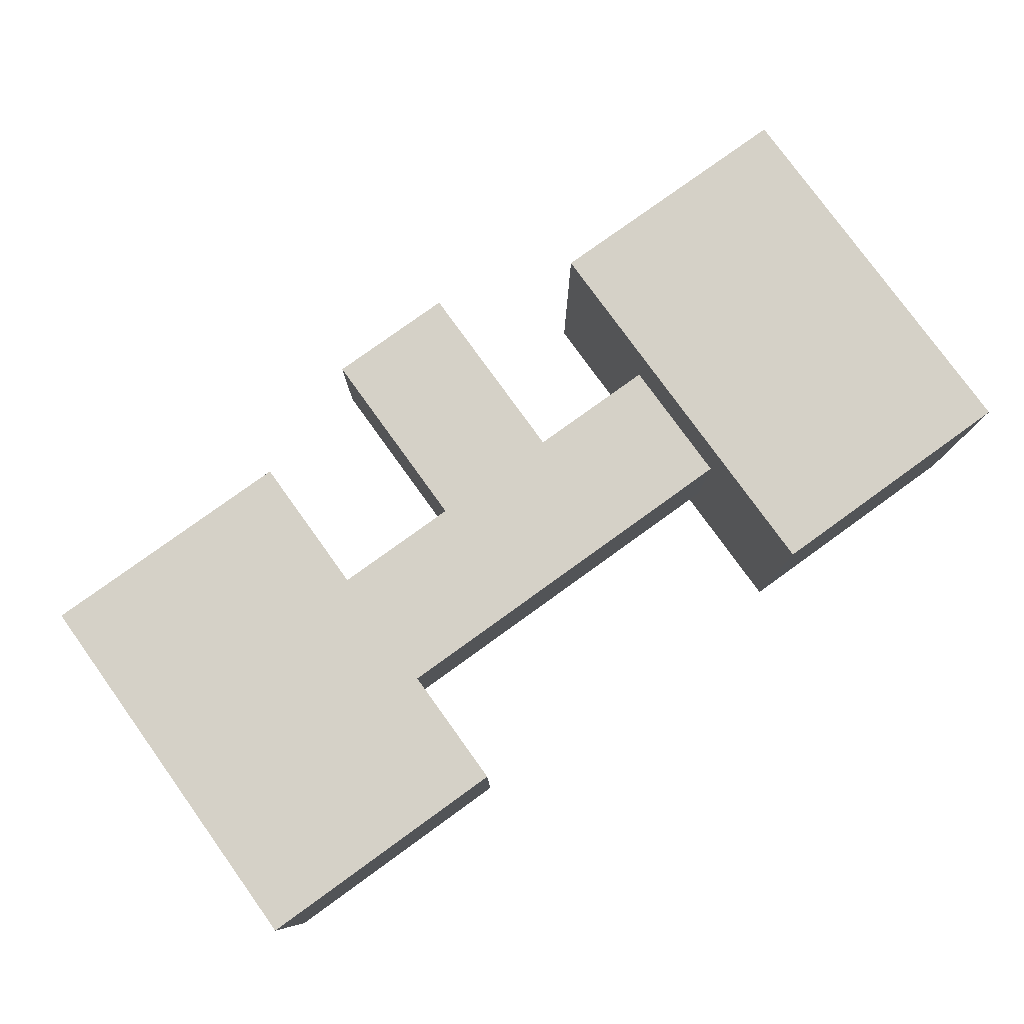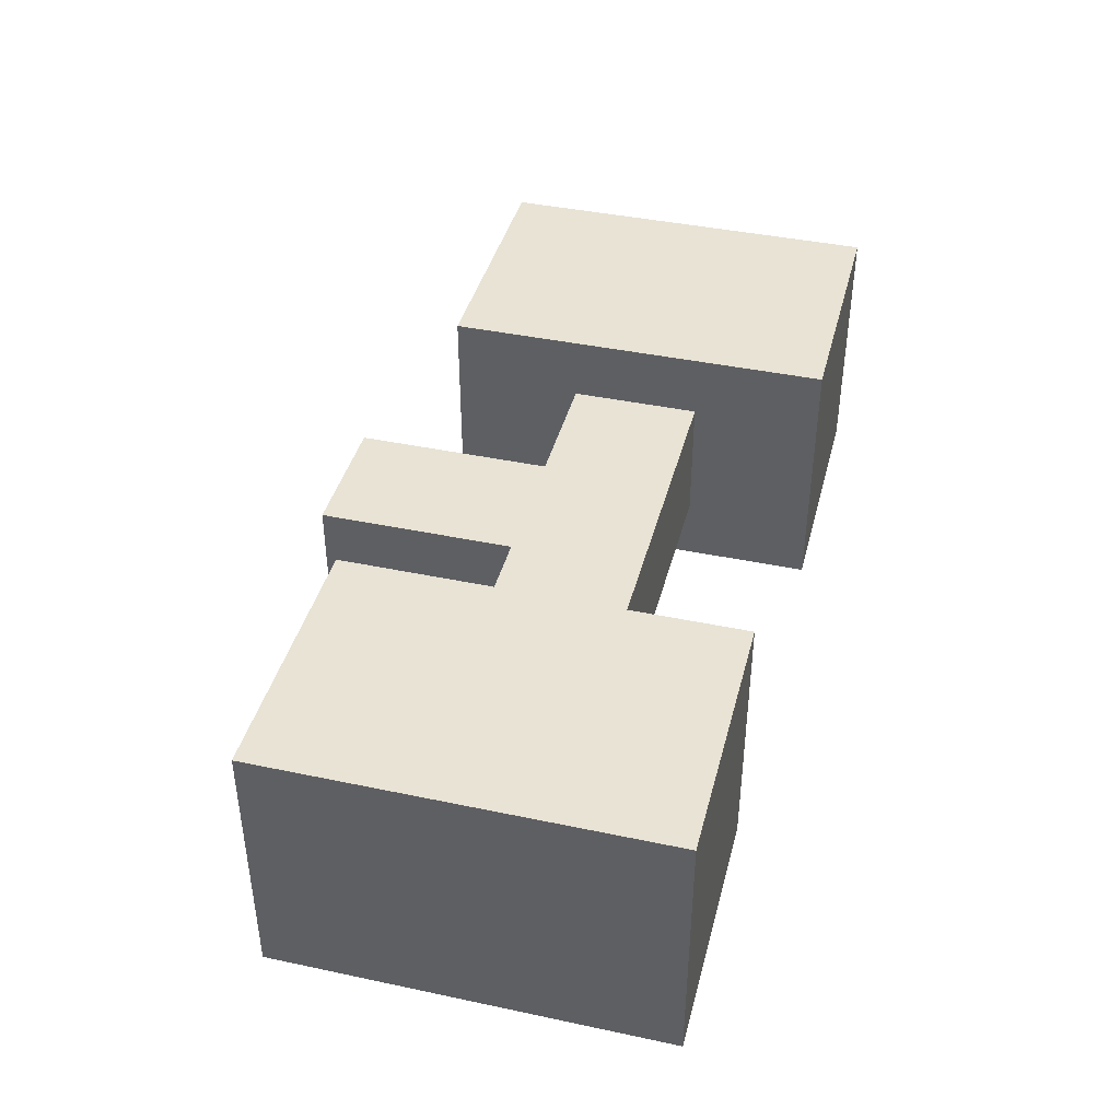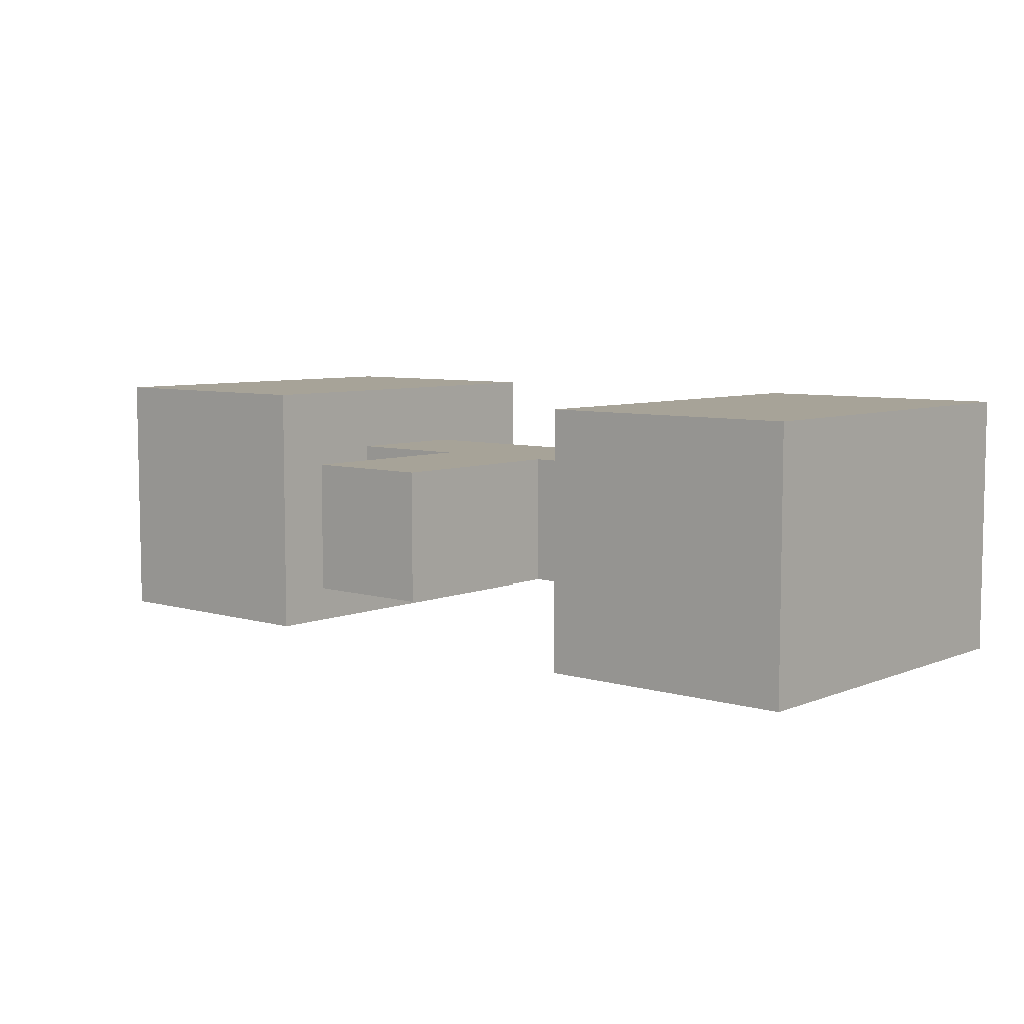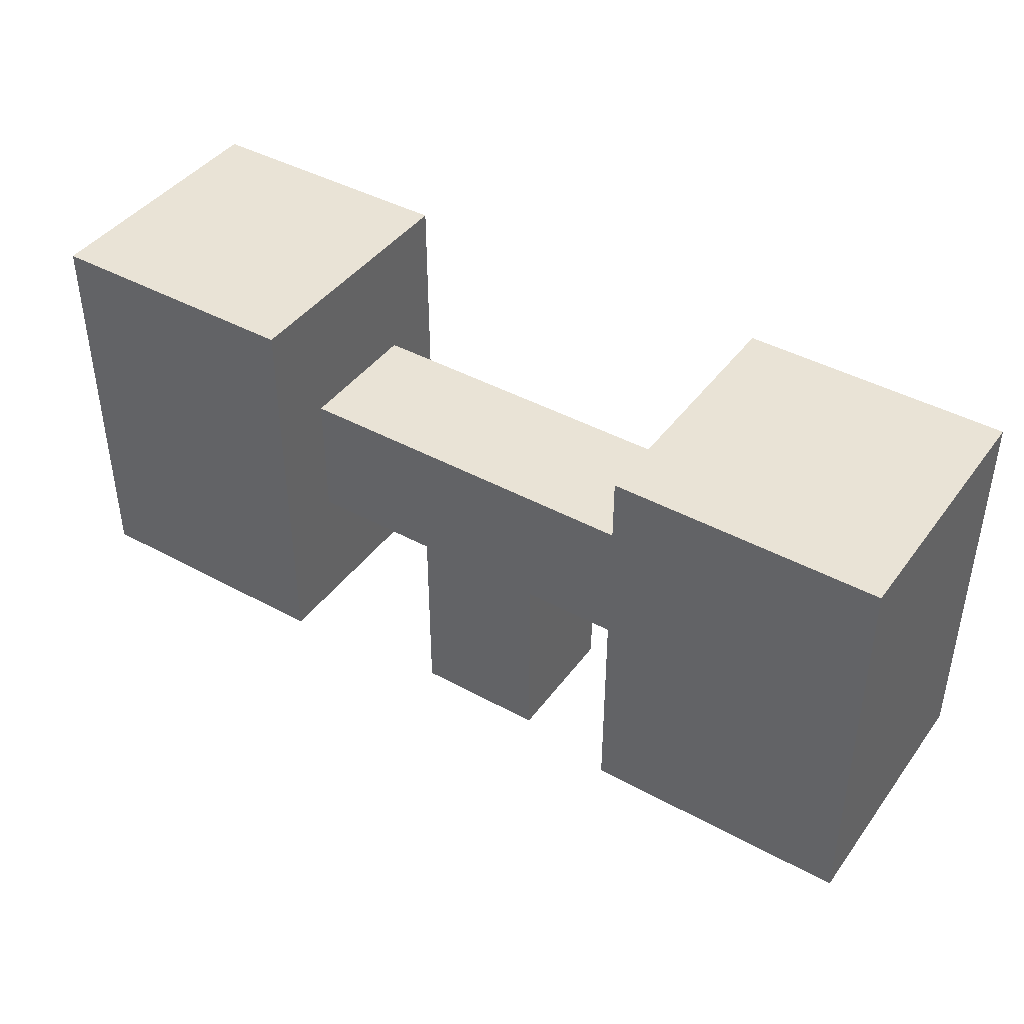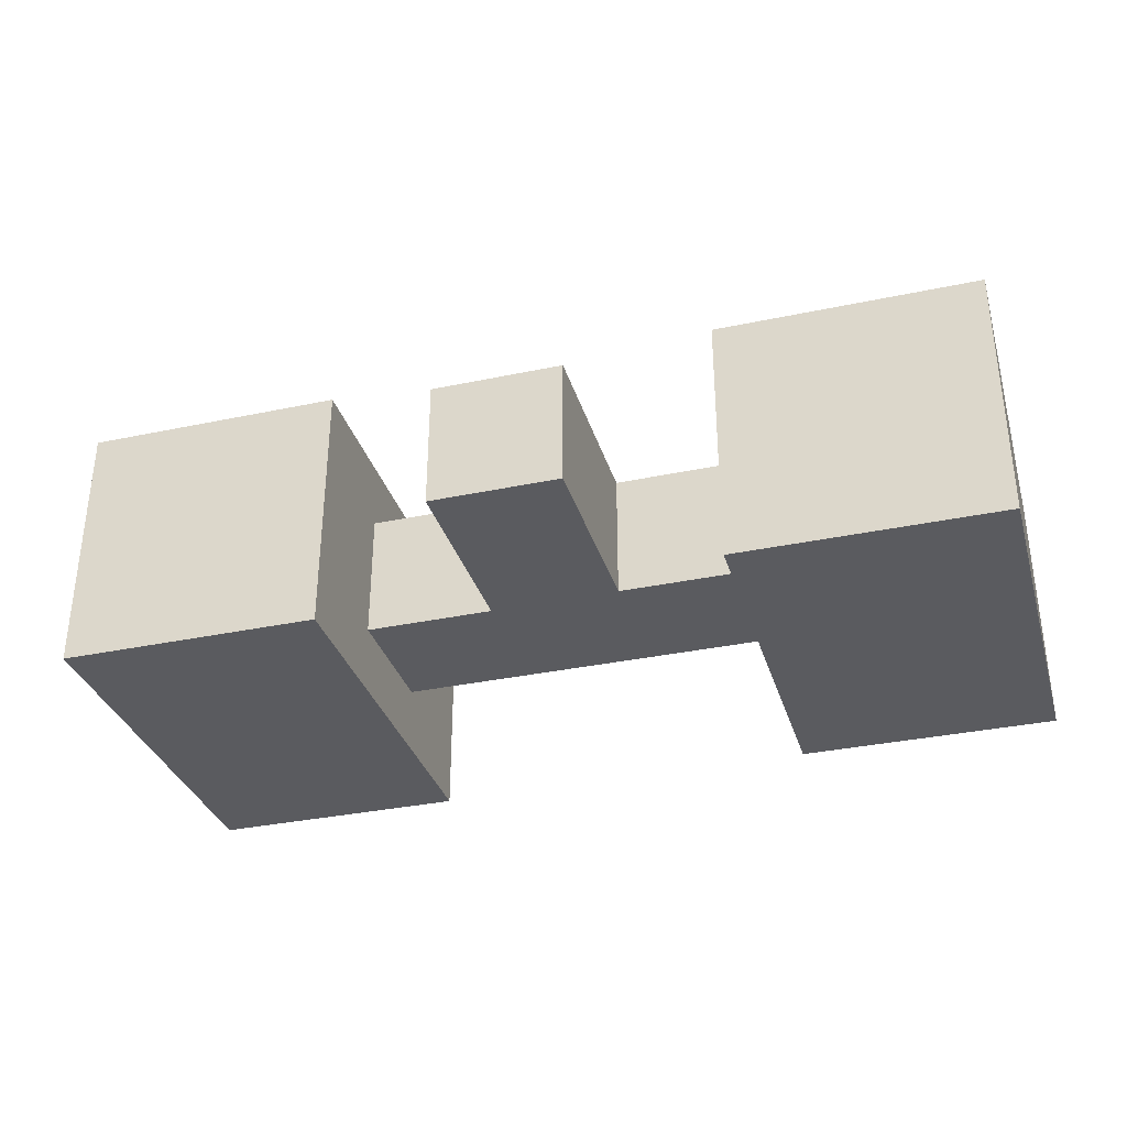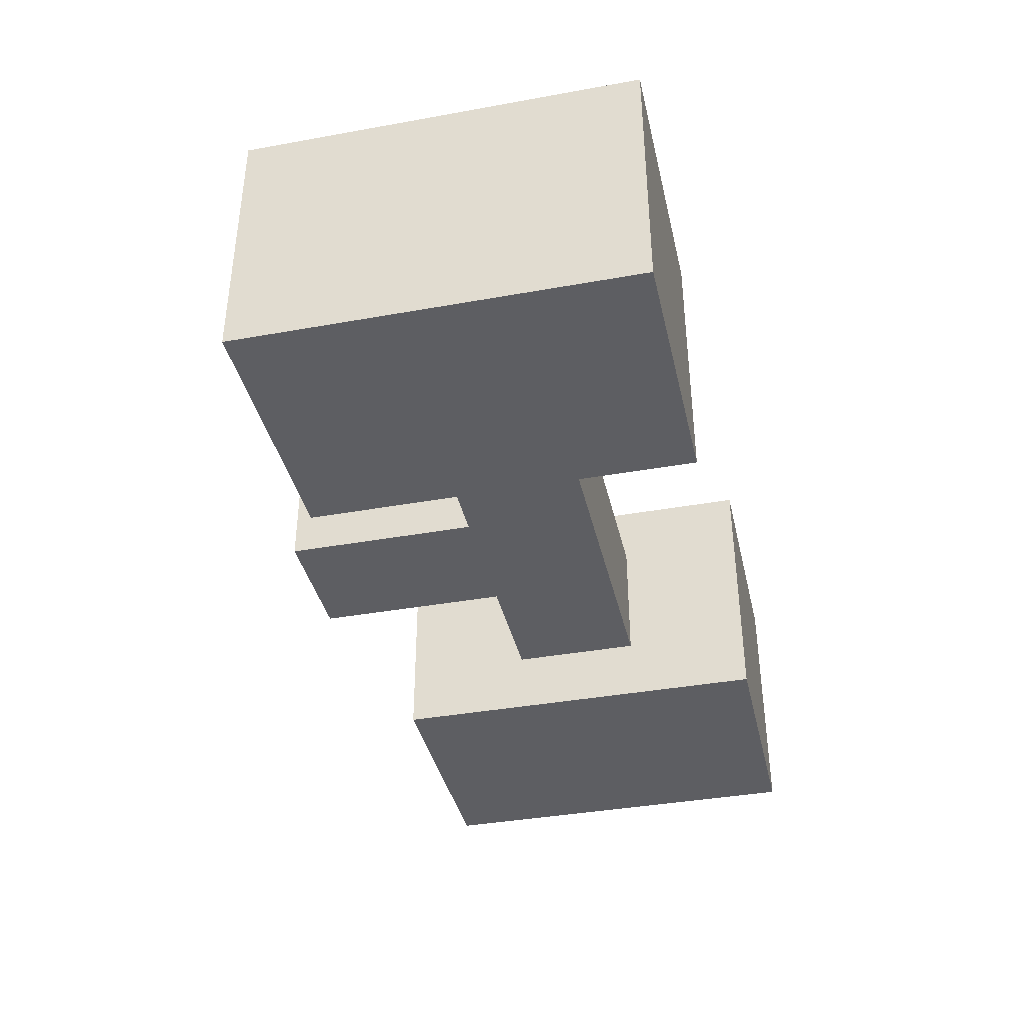
<metadata>
{"format":"obj","ext":"obj","renderer":"f3d","projection":"perspective","resolution":1024,"background":"white","views":[{"elev":78.9,"azim":144.2,"up":"+Z"},{"elev":41.1,"azim":104.4,"up":"+Z"},{"elev":6.8,"azim":40.8,"up":"+Z"},{"elev":42.2,"azim":33.3,"up":"+Y"},{"elev":-33.5,"azim":16.1,"up":"+Z"},{"elev":-38.5,"azim":102.8,"up":"+Z"}]}
</metadata>
<code>
o Cube.001
v 0.4375 0.25 0.5625
v 0.4375 0.25 0.4375
v 0.5625 0.25 0.5625
v 0.5625 0.25 0.4375
v 0.4375 0.5625 0.5625
v 0.4375 0.5625 0.4375
v 0.5625 0.5625 0.4375
v 0.5625 0.5625 0.5625
v 0.4375 0.4375 0.4375
v 0.5625 0.4375 0.4375
v 0.5625 0.4375 0.5625
v 0.4375 0.4375 0.5625
v 0.6875 0.5625 0.5625
v 0.6875 0.5625 0.4375
v 0.6875 0.4375 0.4375
v 0.6875 0.4375 0.5625
v 0.3125 0.4375 0.5625
v 0.3125 0.5625 0.5625
v 0.3125 0.5625 0.4375
v 0.3125 0.4375 0.4375
v 0.6875 0.6875 0.625
v 0.6875 0.6875 0.375
v 0.6875 0.3125 0.375
v 0.6875 0.3125 0.625
v 0.9375 0.6875 0.625
v 0.9375 0.6875 0.375
v 0.9375 0.3125 0.375
v 0.9375 0.3125 0.625
v 0.3125 0.3125 0.625
v 0.3125 0.6875 0.625
v 0.3125 0.6875 0.375
v 0.3125 0.3125 0.375
v 0.0625 0.3125 0.625
v 0.0625 0.6875 0.625
v 0.0625 0.6875 0.375
v 0.0625 0.3125 0.375
f 12 9 2 1
f 9 10 4 2
f 10 11 3 4
f 8 5 12 11
f 1 2 4 3
f 8 7 6 5
f 11 10 15 16
f 6 7 10 9
f 12 5 18 17
f 13 16 24 21
f 10 7 14 15
f 7 8 13 14
f 8 11 16 13
f 17 18 30 29
f 5 6 19 18
f 6 9 20 19
f 9 12 17 20
f 24 23 27 28
f 14 13 21 22
f 16 15 23 24
f 15 14 22 23
f 26 25 28 27
f 23 22 26 27
f 21 24 28 25
f 22 21 25 26
f 32 29 33 36
f 20 17 29 32
f 18 19 31 30
f 19 20 32 31
f 34 35 36 33
f 30 31 35 34
f 31 32 36 35
f 29 30 34 33
f 11 12 1 3

</code>
